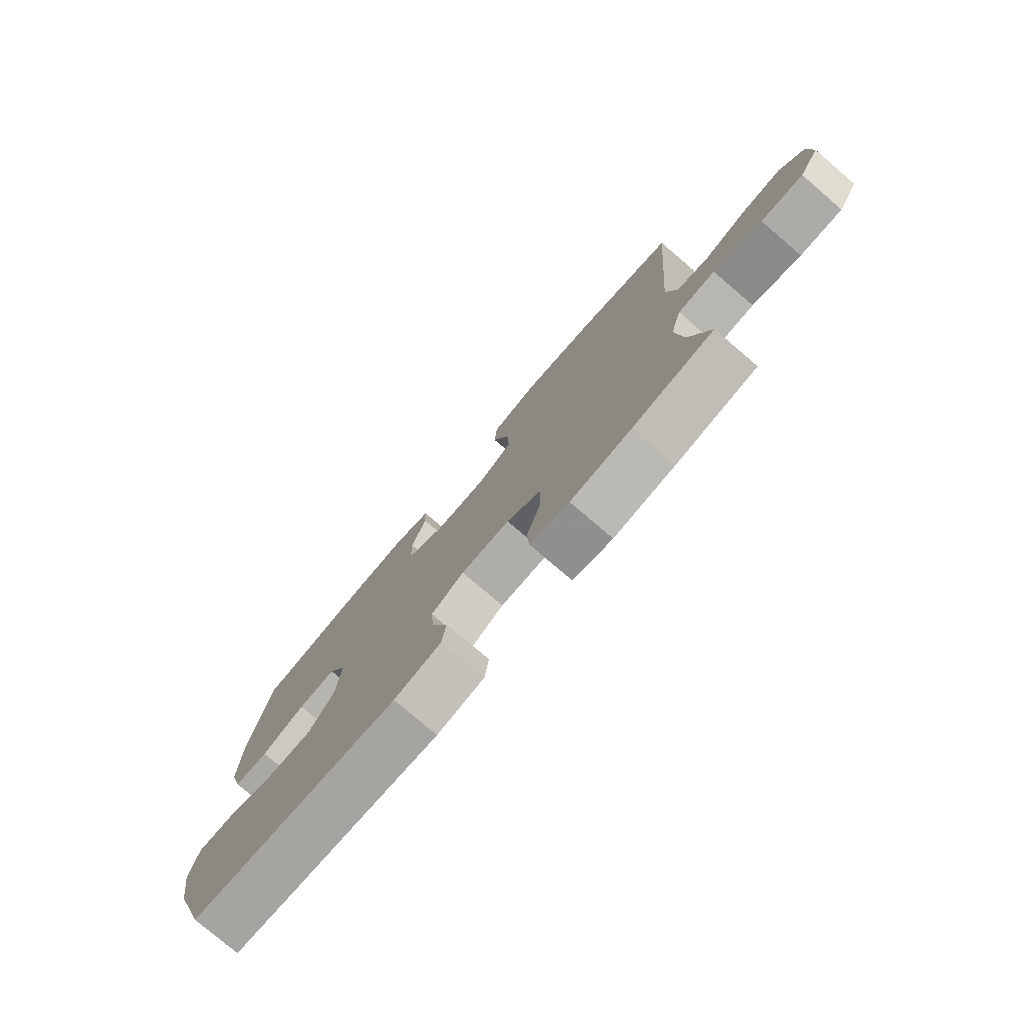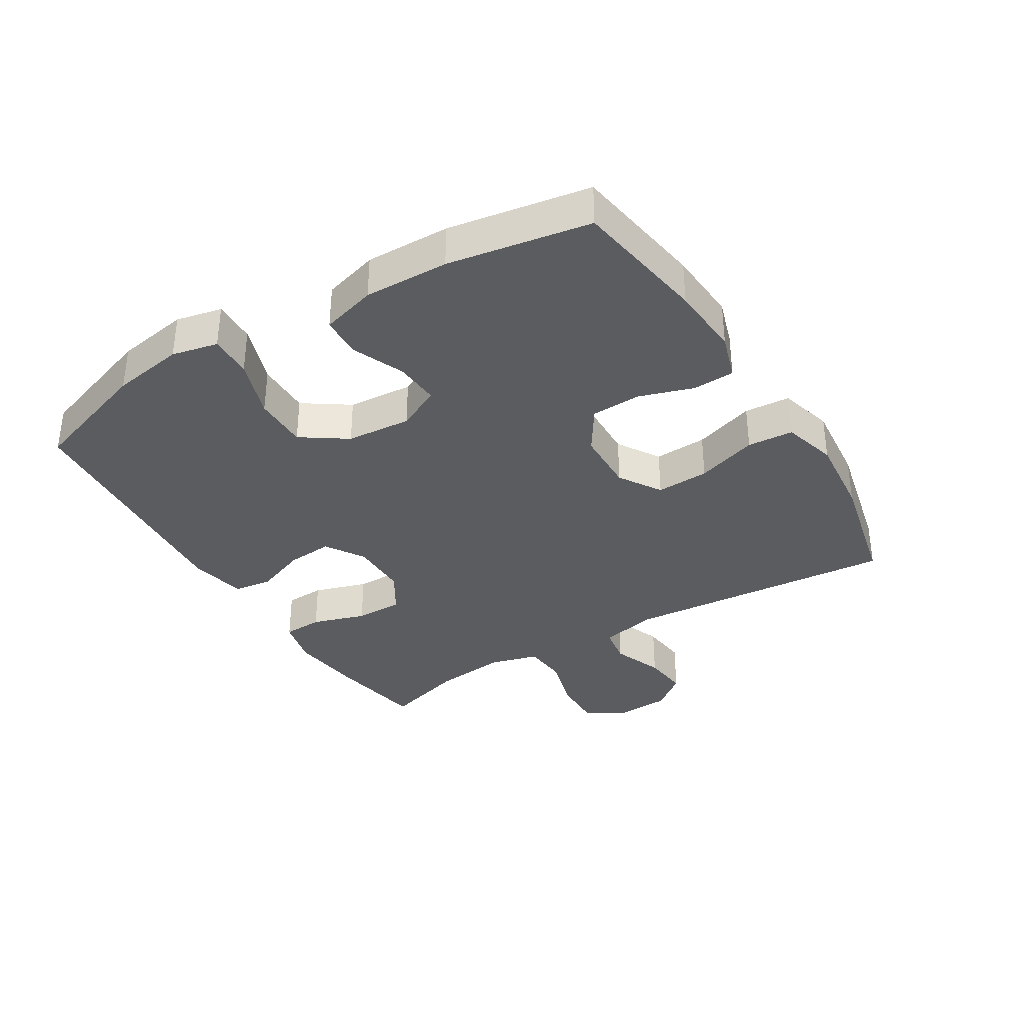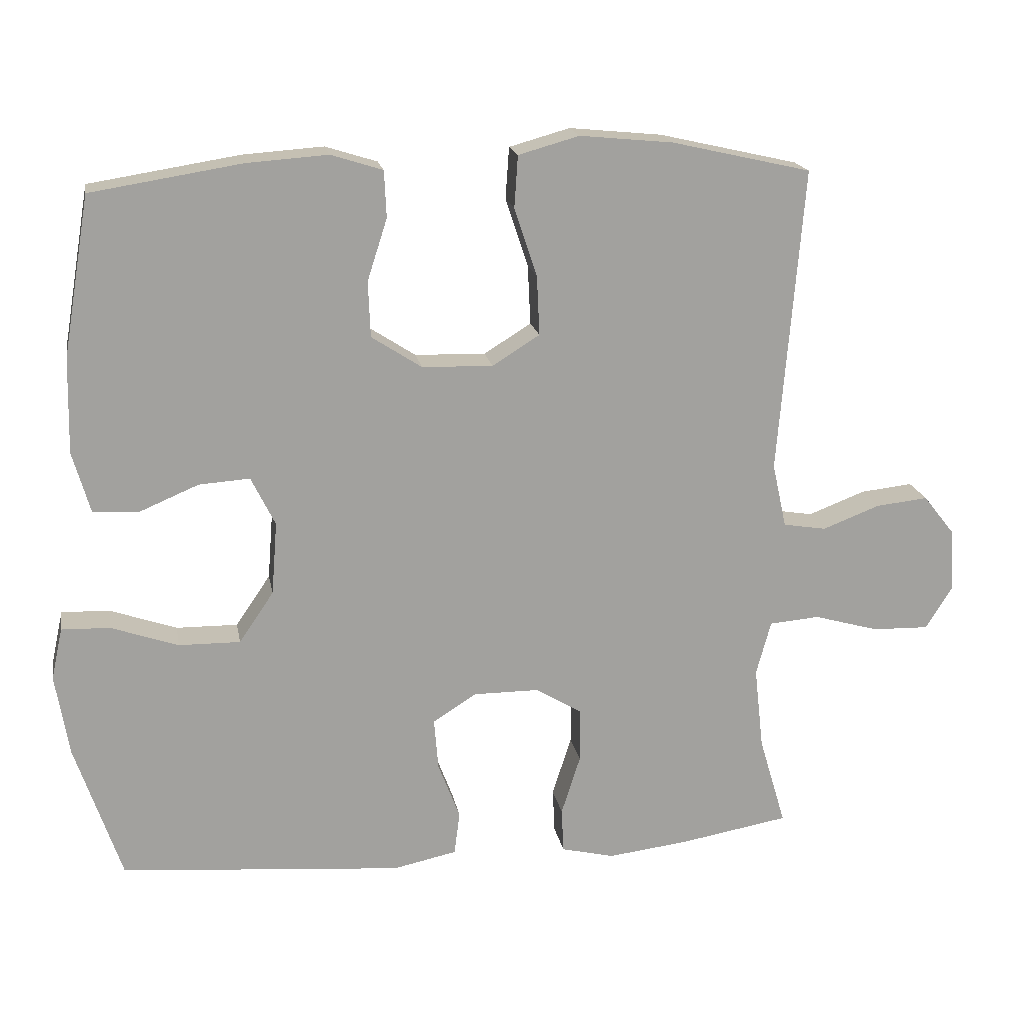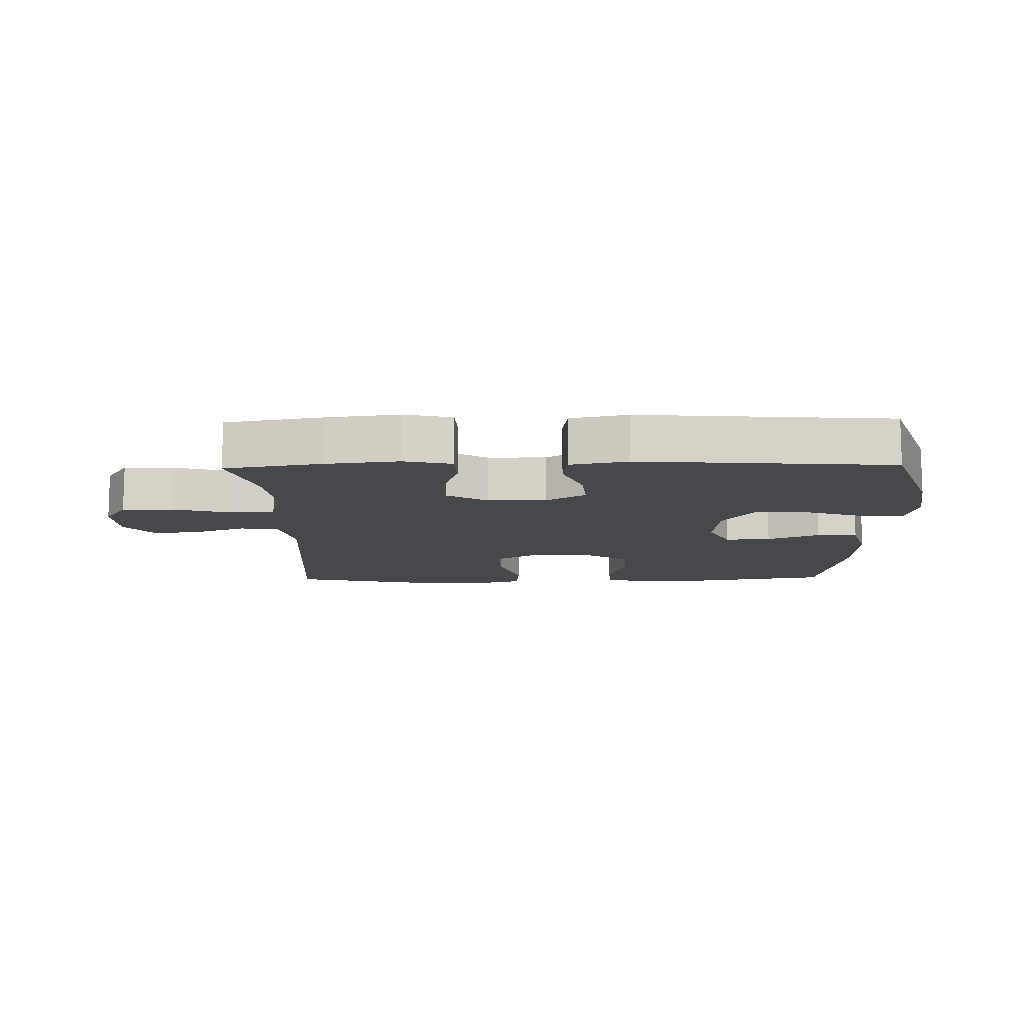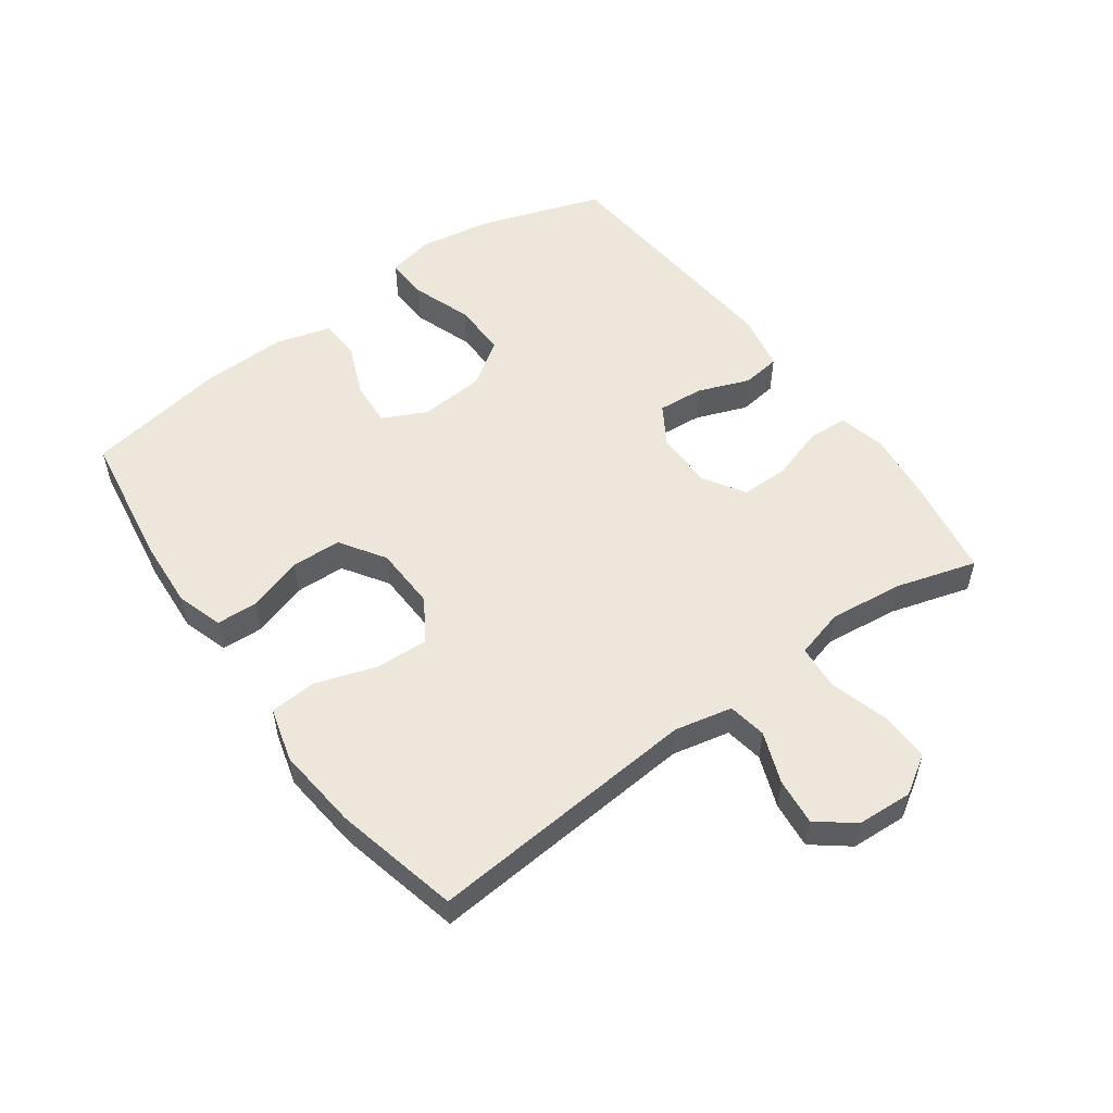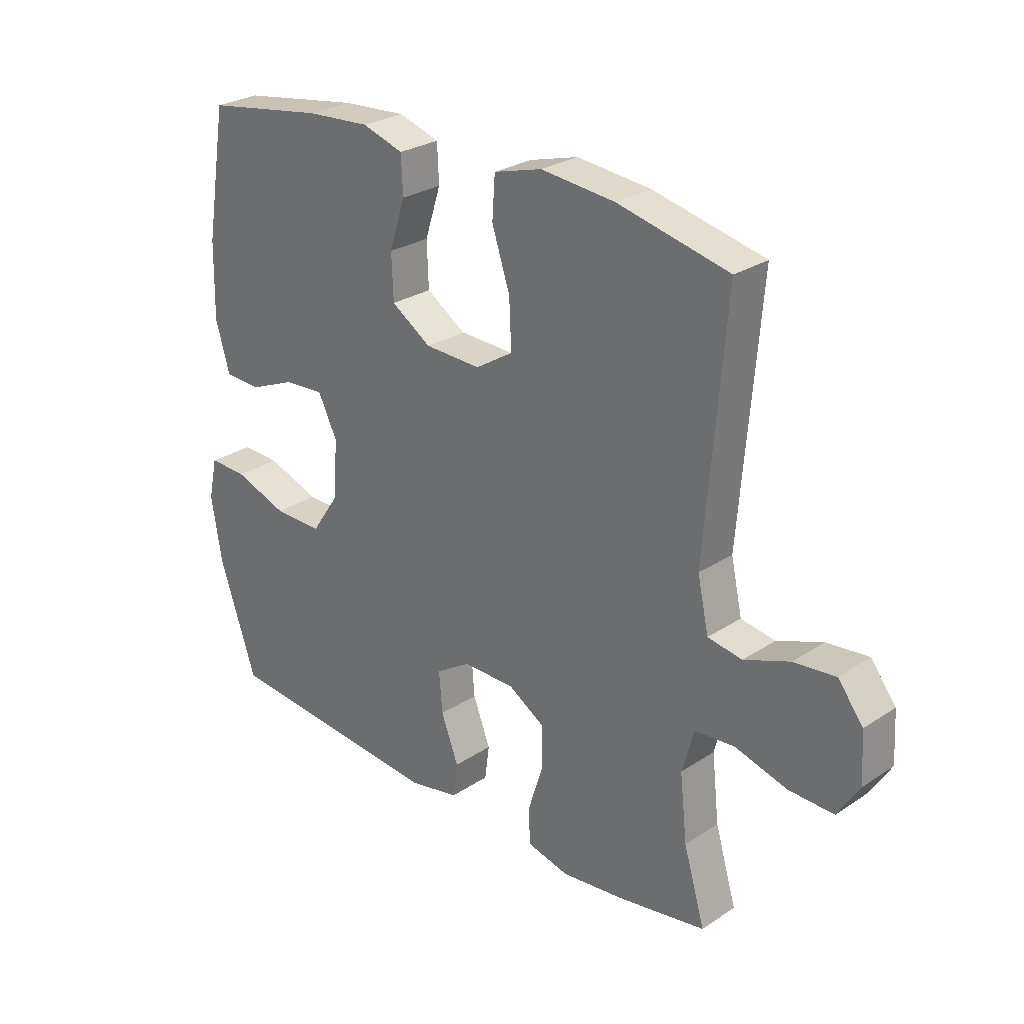
<metadata>
{"format":"obj","ext":"obj","renderer":"f3d","projection":"perspective","resolution":1024,"background":"white","views":[{"elev":-77.4,"azim":49.5,"up":"+Z"},{"elev":-35.2,"azim":-58.6,"up":"+Y"},{"elev":18.2,"azim":-10.1,"up":"+Z"},{"elev":-11.4,"azim":-178.7,"up":"+Y"},{"elev":53.8,"azim":54.0,"up":"+Y"},{"elev":27.1,"azim":44.5,"up":"+Z"}]}
</metadata>
<code>
v 0.5 0.07 -0.5
v 0.346 0.07 -0.527
v 0.231 0.07 -0.541
v 0.156 0.07 -0.523
v 0.153 0.07 -0.46
v 0.18 0.07 -0.375
v 0.18 0.07 -0.299
v 0.115 0.07 -0.259
v 0.022 0.07 -0.259
v -0.04 0.07 -0.298
v -0.034 0.07 -0.371
v -0.003 0.07 -0.452
v -0.011 0.07 -0.513
v -0.101 0.07 -0.532
v -0.5 0.07 -0.5
v -0.566 0.07 -0.305
v -0.585 0.07 -0.19
v -0.569 0.07 -0.117
v -0.501 0.07 -0.119
v -0.406 0.07 -0.152
v -0.319 0.07 -0.153
v -0.27 0.07 -0.081
v -0.262 0.07 0.022
v -0.296 0.07 0.091
v -0.368 0.07 0.086
v -0.451 0.07 0.051
v -0.516 0.07 0.054
v -0.541 0.07 0.141
v -0.538 0.07 0.275
v -0.5 0.07 0.5
v -0.287 0.07 0.534
v -0.173 0.07 0.542
v -0.1 0.07 0.519
v -0.097 0.07 0.453
v -0.125 0.07 0.366
v -0.122 0.07 0.287
v -0.051 0.07 0.241
v 0.049 0.07 0.238
v 0.116 0.07 0.28
v 0.112 0.07 0.364
v 0.08 0.07 0.461
v 0.085 0.07 0.534
v 0.171 0.07 0.558
v 0.303 0.07 0.545
v 0.5 0.07 0.5
v 0.465 0.07 0.068
v 0.485 0.07 -0.023
v 0.546 0.07 -0.033
v 0.627 0.07 -0.002
v 0.701 0.07 0.006
v 0.746 0.07 -0.051
v 0.751 0.07 -0.139
v 0.713 0.07 -0.2
v 0.633 0.07 -0.198
v 0.541 0.07 -0.172
v 0.47 0.07 -0.178
v 0.449 0.07 -0.255
v 0.462 0.07 -0.372
v 0.5 0 -0.5
v 0.346 0 -0.527
v 0.231 0 -0.541
v 0.156 0 -0.523
v 0.153 0 -0.46
v 0.18 0 -0.375
v 0.18 0 -0.299
v 0.115 0 -0.259
v 0.022 0 -0.259
v -0.04 0 -0.298
v -0.034 0 -0.371
v -0.003 0 -0.452
v -0.011 0 -0.513
v -0.101 0 -0.532
v -0.5 0 -0.5
v -0.566 0 -0.305
v -0.585 0 -0.19
v -0.569 0 -0.117
v -0.501 0 -0.119
v -0.406 0 -0.152
v -0.319 0 -0.153
v -0.27 0 -0.081
v -0.262 0 0.022
v -0.296 0 0.091
v -0.368 0 0.086
v -0.451 0 0.051
v -0.516 0 0.054
v -0.541 0 0.141
v -0.538 0 0.275
v -0.5 0 0.5
v -0.287 0 0.534
v -0.173 0 0.542
v -0.1 0 0.519
v -0.097 0 0.453
v -0.125 0 0.366
v -0.122 0 0.287
v -0.051 0 0.241
v 0.049 0 0.238
v 0.116 0 0.28
v 0.112 0 0.364
v 0.08 0 0.461
v 0.085 0 0.534
v 0.171 0 0.558
v 0.303 0 0.545
v 0.5 0 0.5
v 0.465 0 0.068
v 0.485 0 -0.023
v 0.546 0 -0.033
v 0.627 0 -0.002
v 0.701 0 0.006
v 0.746 0 -0.051
v 0.751 0 -0.139
v 0.713 0 -0.2
v 0.633 0 -0.198
v 0.541 0 -0.172
v 0.47 0 -0.178
v 0.449 0 -0.255
v 0.462 0 -0.372
f 53 54 55
f 52 53 55
f 51 52 55
f 50 51 55
f 49 50 55
f 48 49 55
f 47 48 55 56
f 46 47 56 57
f 44 45 46
f 43 44 46
f 42 43 46
f 41 42 46
f 40 41 46
f 39 40 46 57
f 33 34 35
f 32 33 35
f 31 32 35
f 30 31 35
f 29 30 35
f 28 29 35
f 27 28 35
f 26 27 35
f 25 26 35
f 24 25 35 36
f 23 24 36 37
f 18 19 20
f 17 18 20
f 16 17 20
f 15 16 20
f 14 15 20
f 13 14 20
f 12 13 20
f 11 12 20
f 10 11 20 21
f 9 10 21 22
f 4 5 6
f 3 4 6
f 2 3 6
f 1 2 6
f 58 1 6
f 58 6 7
f 58 7 8
f 57 58 8
f 39 57 8
f 38 39 8
f 23 37 38
f 22 23 38
f 9 22 38
f 8 9 38
f 113 112 111
f 113 111 110
f 113 110 109
f 113 109 108
f 113 108 107
f 113 107 106
f 114 113 106 105
f 115 114 105 104
f 104 103 102
f 104 102 101
f 104 101 100
f 104 100 99
f 104 99 98
f 115 104 98 97
f 93 92 91
f 93 91 90
f 93 90 89
f 93 89 88
f 93 88 87
f 93 87 86
f 93 86 85
f 93 85 84
f 93 84 83
f 94 93 83 82
f 95 94 82 81
f 78 77 76
f 78 76 75
f 78 75 74
f 78 74 73
f 78 73 72
f 78 72 71
f 78 71 70
f 78 70 69
f 79 78 69 68
f 80 79 68 67
f 64 63 62
f 64 62 61
f 64 61 60
f 64 60 59
f 64 59 116
f 65 64 116
f 66 65 116
f 66 116 115
f 66 115 97
f 66 97 96
f 96 95 81
f 96 81 80
f 96 80 67
f 96 67 66
f 1 59 60 2
f 2 60 61 3
f 3 61 62 4
f 4 62 63 5
f 5 63 64 6
f 6 64 65 7
f 7 65 66 8
f 8 66 67 9
f 9 67 68 10
f 10 68 69 11
f 11 69 70 12
f 12 70 71 13
f 13 71 72 14
f 14 72 73 15
f 15 73 74 16
f 16 74 75 17
f 17 75 76 18
f 18 76 77 19
f 19 77 78 20
f 20 78 79 21
f 21 79 80 22
f 22 80 81 23
f 23 81 82 24
f 24 82 83 25
f 25 83 84 26
f 26 84 85 27
f 27 85 86 28
f 28 86 87 29
f 29 87 88 30
f 30 88 89 31
f 31 89 90 32
f 32 90 91 33
f 33 91 92 34
f 34 92 93 35
f 35 93 94 36
f 36 94 95 37
f 37 95 96 38
f 38 96 97 39
f 39 97 98 40
f 40 98 99 41
f 41 99 100 42
f 42 100 101 43
f 43 101 102 44
f 44 102 103 45
f 45 103 104 46
f 46 104 105 47
f 47 105 106 48
f 48 106 107 49
f 49 107 108 50
f 50 108 109 51
f 51 109 110 52
f 52 110 111 53
f 53 111 112 54
f 54 112 113 55
f 55 113 114 56
f 56 114 115 57
f 57 115 116 58
f 58 116 59 1

</code>
